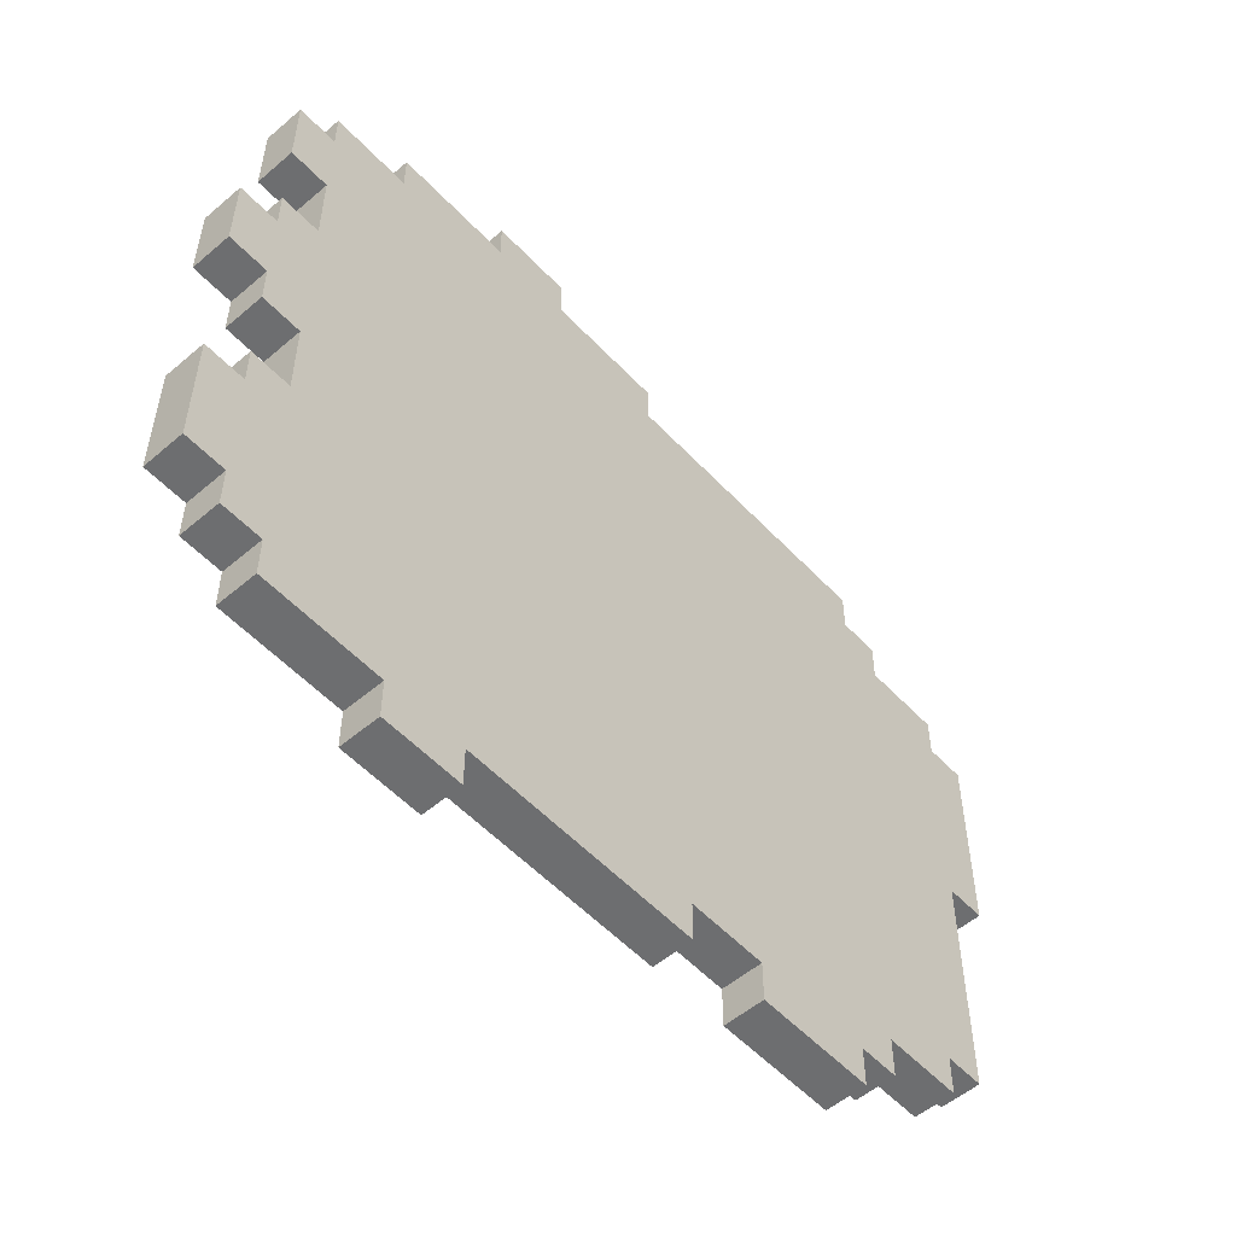
<metadata>
{"format":"obj","ext":"obj","renderer":"f3d","projection":"perspective","resolution":1024,"background":"white","views":[{"elev":-54.3,"azim":132.1,"up":"+Z"}]}
</metadata>
<code>
o Swamp - Building Variant
v 17.5 0.4 43
v 17.5 0.4 42.8
v 17.5 0.4 42.6
v 17.5 0.4 42.5
v 17.5 0.5 43
v 17.5 0.5 42.8
v 17.5 0.5 42.6
v 17.5 0.5 42.5
v 17.6 0.4 43.1
v 17.6 0.4 43
v 17.6 0.4 42.5
v 17.6 0.4 42.2
v 17.6 0.4 42.1
v 17.6 0.4 41.9
v 17.6 0.5 43.1
v 17.6 0.5 43
v 17.6 0.5 42.5
v 17.6 0.5 42.2
v 17.6 0.5 42.1
v 17.6 0.5 41.9
v 17.7 0.4 41.9
v 17.7 0.4 41.8
v 17.7 0.5 41.9
v 17.7 0.5 41.8
v 17.8 0.4 43.2
v 17.8 0.4 43.1
v 17.8 0.5 43.2
v 17.8 0.5 43.1
v 17.9 0.4 43.3
v 17.9 0.4 43.2
v 17.9 0.4 41.8
v 17.9 0.4 41.7
v 17.9 0.5 43.3
v 17.9 0.5 43.2
v 17.9 0.5 41.8
v 17.9 0.5 41.7
v 18 0.4 41.7
v 18 0.4 41.6
v 18 0.5 41.7
v 18 0.5 41.6
v 18.5 0.4 41.7
v 18.5 0.4 41.6
v 18.5 0.5 41.7
v 18.5 0.5 41.6
v 18.6 0.4 43.4
v 18.6 0.4 43.3
v 18.6 0.5 43.4
v 18.6 0.5 43.3
v 18.9 0.4 43.5
v 18.9 0.4 43.4
v 18.9 0.5 43.5
v 18.9 0.5 43.4
v 19.1 0.4 41.6
v 19.1 0.4 41.5
v 19.1 0.5 41.6
v 19.1 0.5 41.5
v 18.3 0.4 41.7
v 18.3 0.4 41.6
v 18.3 0.5 41.7
v 18.3 0.5 41.6
v 19.1 0.4 43.5
v 19.1 0.4 43.4
v 19.1 0.5 43.5
v 19.1 0.5 43.4
v 19.3 0.4 41.6
v 19.3 0.4 41.5
v 19.3 0.5 41.6
v 19.3 0.5 41.5
v 19.4 0.4 43.4
v 19.4 0.4 43.3
v 19.4 0.5 43.4
v 19.4 0.5 43.3
v 19.6 0.4 43.3
v 19.6 0.4 43.2
v 19.6 0.4 43
v 19.6 0.4 42.8
v 19.6 0.4 42.4
v 19.6 0.4 42.2
v 19.6 0.4 41.7
v 19.6 0.4 41.6
v 19.6 0.5 43.3
v 19.6 0.5 43.2
v 19.6 0.5 43
v 19.6 0.5 42.8
v 19.6 0.5 42.4
v 19.6 0.5 42.2
v 19.6 0.5 41.7
v 19.6 0.5 41.6
v 19.7 0.4 43.2
v 19.7 0.4 43
v 19.7 0.4 42.8
v 19.7 0.4 42.7
v 19.7 0.4 42.5
v 19.7 0.4 42.4
v 19.7 0.4 42.2
v 19.7 0.4 42.1
v 19.7 0.4 41.8
v 19.7 0.4 41.7
v 19.7 0.5 43.2
v 19.7 0.5 43
v 19.7 0.5 42.8
v 19.7 0.5 42.7
v 19.7 0.5 42.5
v 19.7 0.5 42.4
v 19.7 0.5 42.2
v 19.7 0.5 42.1
v 19.7 0.5 41.8
v 19.7 0.5 41.7
v 19.8 0.4 42.7
v 19.8 0.4 42.5
v 19.8 0.4 42.1
v 19.8 0.4 41.8
v 19.8 0.5 42.7
v 19.8 0.5 42.5
v 19.8 0.5 42.1
v 19.8 0.5 41.8
v 18.9 0.4 43.5
v 18.9 0.5 43.5
v 19.1 0.4 43.5
v 19.1 0.5 43.5
v 18.6 0.4 43.4
v 18.6 0.5 43.4
v 18.9 0.4 43.4
v 18.9 0.5 43.4
v 19.1 0.4 43.4
v 19.1 0.5 43.4
v 19.4 0.4 43.4
v 19.4 0.5 43.4
v 17.9 0.4 43.3
v 17.9 0.5 43.3
v 18.6 0.4 43.3
v 18.6 0.5 43.3
v 19.4 0.4 43.3
v 19.4 0.5 43.3
v 19.6 0.4 43.3
v 19.6 0.5 43.3
v 17.8 0.4 43.2
v 17.8 0.5 43.2
v 17.9 0.4 43.2
v 17.9 0.5 43.2
v 19.6 0.4 43.2
v 19.6 0.5 43.2
v 19.7 0.4 43.2
v 19.7 0.5 43.2
v 17.6 0.4 43.1
v 17.6 0.5 43.1
v 17.8 0.4 43.1
v 17.8 0.5 43.1
v 17.5 0.4 43
v 17.5 0.5 43
v 17.6 0.4 43
v 17.6 0.5 43
v 19.6 0.4 42.8
v 19.6 0.5 42.8
v 19.7 0.4 42.8
v 19.7 0.5 42.8
v 19.7 0.4 42.7
v 19.7 0.5 42.7
v 19.8 0.4 42.7
v 19.8 0.5 42.7
v 19.6 0.4 42.2
v 19.6 0.5 42.2
v 19.7 0.4 42.2
v 19.7 0.5 42.2
v 19.7 0.4 42.1
v 19.7 0.5 42.1
v 19.8 0.4 42.1
v 19.8 0.5 42.1
v 19.6 0.4 43
v 19.6 0.5 43
v 19.7 0.4 43
v 19.7 0.5 43
v 17.5 0.4 42.5
v 17.5 0.5 42.5
v 17.6 0.4 42.5
v 17.6 0.5 42.5
v 19.7 0.4 42.5
v 19.7 0.5 42.5
v 19.8 0.4 42.5
v 19.8 0.5 42.5
v 19.6 0.4 42.4
v 19.6 0.5 42.4
v 19.7 0.4 42.4
v 19.7 0.5 42.4
v 17.6 0.4 41.9
v 17.6 0.5 41.9
v 17.7 0.4 41.9
v 17.7 0.5 41.9
v 17.7 0.4 41.8
v 17.7 0.5 41.8
v 17.9 0.4 41.8
v 17.9 0.5 41.8
v 19.7 0.4 41.8
v 19.7 0.5 41.8
v 19.8 0.4 41.8
v 19.8 0.5 41.8
v 17.9 0.4 41.7
v 17.9 0.5 41.7
v 18 0.4 41.7
v 18 0.5 41.7
v 18.3 0.4 41.7
v 18.3 0.5 41.7
v 18.5 0.4 41.7
v 18.5 0.5 41.7
v 19.6 0.4 41.7
v 19.6 0.5 41.7
v 19.7 0.4 41.7
v 19.7 0.5 41.7
v 18 0.4 41.6
v 18 0.5 41.6
v 18.3 0.4 41.6
v 18.3 0.5 41.6
v 18.5 0.4 41.6
v 18.5 0.5 41.6
v 19.1 0.4 41.6
v 19.1 0.5 41.6
v 19.3 0.4 41.6
v 19.3 0.5 41.6
v 19.4 0.4 41.6
v 19.4 0.5 41.6
v 19.6 0.4 41.6
v 19.6 0.5 41.6
v 19.1 0.4 41.5
v 19.1 0.5 41.5
v 19.3 0.4 41.5
v 19.3 0.5 41.5
v 18.9 0.4 43.5
v 19.1 0.4 43.5
v 18.6 0.4 43.4
v 18.9 0.4 43.4
v 19 0.4 43.4
v 19.1 0.4 43.4
v 19.4 0.4 43.4
v 17.9 0.4 43.3
v 18.6 0.4 43.3
v 19.4 0.4 43.3
v 19.6 0.4 43.3
v 17.8 0.4 43.2
v 17.9 0.4 43.2
v 18.2 0.4 43.2
v 18.5 0.4 43.2
v 19.1 0.4 43.2
v 19.2 0.4 43.2
v 19.3 0.4 43.2
v 19.6 0.4 43.2
v 19.7 0.4 43.2
v 17.6 0.4 43.1
v 17.8 0.4 43.1
v 17.9 0.4 43.1
v 18.2 0.4 43.1
v 18.5 0.4 43.1
v 18.6 0.4 43.1
v 19 0.4 43.1
v 19.1 0.4 43.1
v 19.2 0.4 43.1
v 19.3 0.4 43.1
v 17.5 0.4 43
v 17.6 0.4 43
v 17.8 0.4 43
v 17.9 0.4 43
v 18.6 0.4 43
v 18.7 0.4 43
v 18.9 0.4 43
v 19 0.4 43
v 19.1 0.4 43
v 19.2 0.4 43
v 19.6 0.4 43
v 19.7 0.4 43
v 17.6 0.4 42.9
v 17.8 0.4 42.9
v 18.5 0.4 42.9
v 18.6 0.4 42.9
v 18.7 0.4 42.9
v 18.9 0.4 42.9
v 17.5 0.4 42.8
v 17.6 0.4 42.8
v 18.3 0.4 42.8
v 18.5 0.4 42.8
v 18.8 0.4 42.8
v 18.9 0.4 42.8
v 19 0.4 42.8
v 19.1 0.4 42.8
v 19.4 0.4 42.8
v 19.6 0.4 42.8
v 19.7 0.4 42.8
v 18 0.4 42.7
v 18.3 0.4 42.7
v 18.7 0.4 42.7
v 18.8 0.4 42.7
v 19 0.4 42.7
v 19.3 0.4 42.7
v 19.4 0.4 42.7
v 19.6 0.4 42.7
v 19.7 0.4 42.7
v 19.8 0.4 42.7
v 17.5 0.4 42.6
v 17.6 0.4 42.6
v 18.2 0.4 42.6
v 18.5 0.4 42.6
v 18.6 0.4 42.6
v 18.7 0.4 42.6
v 18.8 0.4 42.6
v 17.5 0.4 42.5
v 17.6 0.4 42.5
v 17.7 0.4 42.5
v 17.9 0.4 42.5
v 18 0.4 42.5
v 18.1 0.4 42.5
v 18.2 0.4 42.5
v 18.5 0.4 42.5
v 18.6 0.4 42.5
v 18.7 0.4 42.5
v 18.9 0.4 42.5
v 19.1 0.4 42.5
v 19.2 0.4 42.5
v 19.3 0.4 42.5
v 19.7 0.4 42.5
v 19.8 0.4 42.5
v 17.7 0.4 42.4
v 17.9 0.4 42.4
v 18 0.4 42.4
v 18.1 0.4 42.4
v 18.8 0.4 42.4
v 18.9 0.4 42.4
v 19.1 0.4 42.4
v 19.2 0.4 42.4
v 19.6 0.4 42.4
v 19.7 0.4 42.4
v 17.7 0.4 42.3
v 17.8 0.4 42.3
v 17.9 0.4 42.3
v 18 0.4 42.3
v 18.5 0.4 42.3
v 18.6 0.4 42.3
v 19.2 0.4 42.3
v 19.3 0.4 42.3
v 17.6 0.4 42.2
v 17.7 0.4 42.2
v 17.8 0.4 42.2
v 18.5 0.4 42.2
v 18.7 0.4 42.2
v 18.8 0.4 42.2
v 18.9 0.4 42.2
v 19.1 0.4 42.2
v 19.2 0.4 42.2
v 19.3 0.4 42.2
v 19.6 0.4 42.2
v 19.7 0.4 42.2
v 17.6 0.4 42.1
v 17.7 0.4 42.1
v 18.7 0.4 42.1
v 18.8 0.4 42.1
v 18.9 0.4 42.1
v 19.1 0.4 42.1
v 19.2 0.4 42.1
v 19.4 0.4 42.1
v 19.5 0.4 42.1
v 19.7 0.4 42.1
v 19.8 0.4 42.1
v 17.9 0.4 42
v 18 0.4 42
v 19.1 0.4 42
v 19.2 0.4 42
v 19.4 0.4 42
v 19.5 0.4 42
v 17.6 0.4 41.9
v 17.7 0.4 41.9
v 18 0.4 41.9
v 18.2 0.4 41.9
v 18.7 0.4 41.9
v 18.8 0.4 41.9
v 17.7 0.4 41.8
v 17.9 0.4 41.8
v 18.2 0.4 41.8
v 18.7 0.4 41.8
v 19 0.4 41.8
v 19.1 0.4 41.8
v 19.7 0.4 41.8
v 19.8 0.4 41.8
v 17.9 0.4 41.7
v 18 0.4 41.7
v 18.3 0.4 41.7
v 18.5 0.4 41.7
v 19 0.4 41.7
v 19.1 0.4 41.7
v 19.2 0.4 41.7
v 19.4 0.4 41.7
v 19.5 0.4 41.7
v 19.6 0.4 41.7
v 19.7 0.4 41.7
v 18 0.4 41.6
v 18.3 0.4 41.6
v 18.5 0.4 41.6
v 19.1 0.4 41.6
v 19.2 0.4 41.6
v 19.3 0.4 41.6
v 19.4 0.4 41.6
v 19.6 0.4 41.6
v 19.1 0.4 41.5
v 19.3 0.4 41.5
v 18.9 0.5 43.5
v 19.1 0.5 43.5
v 18.6 0.5 43.4
v 18.9 0.5 43.4
v 19 0.5 43.4
v 19.1 0.5 43.4
v 19.4 0.5 43.4
v 17.9 0.5 43.3
v 18.6 0.5 43.3
v 19.4 0.5 43.3
v 19.6 0.5 43.3
v 17.8 0.5 43.2
v 17.9 0.5 43.2
v 18.2 0.5 43.2
v 18.5 0.5 43.2
v 19.1 0.5 43.2
v 19.2 0.5 43.2
v 19.3 0.5 43.2
v 19.6 0.5 43.2
v 19.7 0.5 43.2
v 17.6 0.5 43.1
v 17.8 0.5 43.1
v 17.9 0.5 43.1
v 18.2 0.5 43.1
v 18.5 0.5 43.1
v 18.6 0.5 43.1
v 19 0.5 43.1
v 19.1 0.5 43.1
v 19.2 0.5 43.1
v 19.3 0.5 43.1
v 17.5 0.5 43
v 17.6 0.5 43
v 17.8 0.5 43
v 17.9 0.5 43
v 18.6 0.5 43
v 18.7 0.5 43
v 18.9 0.5 43
v 19 0.5 43
v 19.1 0.5 43
v 19.2 0.5 43
v 19.6 0.5 43
v 19.7 0.5 43
v 17.6 0.5 42.9
v 17.8 0.5 42.9
v 18.5 0.5 42.9
v 18.6 0.5 42.9
v 18.7 0.5 42.9
v 18.9 0.5 42.9
v 17.5 0.5 42.8
v 17.6 0.5 42.8
v 18.3 0.5 42.8
v 18.5 0.5 42.8
v 18.8 0.5 42.8
v 18.9 0.5 42.8
v 19 0.5 42.8
v 19.1 0.5 42.8
v 19.4 0.5 42.8
v 19.6 0.5 42.8
v 19.7 0.5 42.8
v 18 0.5 42.7
v 18.3 0.5 42.7
v 18.7 0.5 42.7
v 18.8 0.5 42.7
v 19 0.5 42.7
v 19.3 0.5 42.7
v 19.4 0.5 42.7
v 19.6 0.5 42.7
v 19.7 0.5 42.7
v 19.8 0.5 42.7
v 17.5 0.5 42.6
v 17.6 0.5 42.6
v 18.2 0.5 42.6
v 18.5 0.5 42.6
v 18.6 0.5 42.6
v 18.7 0.5 42.6
v 18.8 0.5 42.6
v 17.5 0.5 42.5
v 17.6 0.5 42.5
v 17.7 0.5 42.5
v 17.9 0.5 42.5
v 18 0.5 42.5
v 18.1 0.5 42.5
v 18.2 0.5 42.5
v 18.5 0.5 42.5
v 18.6 0.5 42.5
v 18.7 0.5 42.5
v 18.9 0.5 42.5
v 19.1 0.5 42.5
v 19.2 0.5 42.5
v 19.3 0.5 42.5
v 19.7 0.5 42.5
v 19.8 0.5 42.5
v 17.7 0.5 42.4
v 17.9 0.5 42.4
v 18 0.5 42.4
v 18.1 0.5 42.4
v 18.8 0.5 42.4
v 18.9 0.5 42.4
v 19.1 0.5 42.4
v 19.2 0.5 42.4
v 19.6 0.5 42.4
v 19.7 0.5 42.4
v 17.7 0.5 42.3
v 17.8 0.5 42.3
v 17.9 0.5 42.3
v 18 0.5 42.3
v 18.5 0.5 42.3
v 18.6 0.5 42.3
v 19.2 0.5 42.3
v 19.3 0.5 42.3
v 17.6 0.5 42.2
v 17.7 0.5 42.2
v 17.8 0.5 42.2
v 18.5 0.5 42.2
v 18.7 0.5 42.2
v 18.8 0.5 42.2
v 18.9 0.5 42.2
v 19.1 0.5 42.2
v 19.2 0.5 42.2
v 19.3 0.5 42.2
v 19.6 0.5 42.2
v 19.7 0.5 42.2
v 17.6 0.5 42.1
v 17.7 0.5 42.1
v 18.7 0.5 42.1
v 18.8 0.5 42.1
v 18.9 0.5 42.1
v 19.1 0.5 42.1
v 19.2 0.5 42.1
v 19.4 0.5 42.1
v 19.5 0.5 42.1
v 19.7 0.5 42.1
v 19.8 0.5 42.1
v 17.9 0.5 42
v 18 0.5 42
v 19.1 0.5 42
v 19.2 0.5 42
v 19.4 0.5 42
v 19.5 0.5 42
v 17.6 0.5 41.9
v 17.7 0.5 41.9
v 18 0.5 41.9
v 18.2 0.5 41.9
v 18.7 0.5 41.9
v 18.8 0.5 41.9
v 17.7 0.5 41.8
v 17.9 0.5 41.8
v 18.2 0.5 41.8
v 18.7 0.5 41.8
v 19 0.5 41.8
v 19.1 0.5 41.8
v 19.7 0.5 41.8
v 19.8 0.5 41.8
v 17.9 0.5 41.7
v 18 0.5 41.7
v 18.3 0.5 41.7
v 18.5 0.5 41.7
v 19 0.5 41.7
v 19.1 0.5 41.7
v 19.2 0.5 41.7
v 19.4 0.5 41.7
v 19.5 0.5 41.7
v 19.6 0.5 41.7
v 19.7 0.5 41.7
v 18 0.5 41.6
v 18.3 0.5 41.6
v 18.5 0.5 41.6
v 19.1 0.5 41.6
v 19.2 0.5 41.6
v 19.3 0.5 41.6
v 19.4 0.5 41.6
v 19.6 0.5 41.6
v 19.1 0.5 41.5
v 19.3 0.5 41.5
f 5 2 1
f 6 3 2
f 6 2 5
f 7 4 3
f 7 3 6
f 8 4 7
f 15 10 9
f 16 10 15
f 17 12 11
f 18 13 12
f 18 12 17
f 19 14 13
f 19 13 18
f 20 14 19
f 23 22 21
f 24 22 23
f 27 26 25
f 28 26 27
f 33 30 29
f 34 30 33
f 35 32 31
f 36 32 35
f 39 38 37
f 40 38 39
f 43 42 41
f 44 42 43
f 47 46 45
f 48 46 47
f 51 50 49
f 52 50 51
f 55 54 53
f 56 54 55
f 57 58 59
f 59 58 60
f 61 62 63
f 63 62 64
f 65 66 67
f 67 66 68
f 69 70 71
f 71 70 72
f 73 74 81
f 81 74 82
f 75 76 83
f 83 76 84
f 77 78 85
f 85 78 86
f 79 80 87
f 87 80 88
f 89 90 99
f 99 90 100
f 91 92 101
f 101 92 102
f 93 94 103
f 103 94 104
f 95 96 105
f 105 96 106
f 97 98 107
f 107 98 108
f 109 110 113
f 113 110 114
f 111 112 115
f 115 112 116
f 119 118 117
f 120 118 119
f 123 122 121
f 124 122 123
f 127 126 125
f 128 126 127
f 131 130 129
f 132 130 131
f 135 134 133
f 136 134 135
f 139 138 137
f 140 138 139
f 143 142 141
f 144 142 143
f 147 146 145
f 148 146 147
f 151 150 149
f 152 150 151
f 155 154 153
f 156 154 155
f 159 158 157
f 160 158 159
f 163 162 161
f 164 162 163
f 167 166 165
f 168 166 167
f 169 170 171
f 171 170 172
f 173 174 175
f 175 174 176
f 177 178 179
f 179 178 180
f 181 182 183
f 183 182 184
f 185 186 187
f 187 186 188
f 189 190 191
f 191 190 192
f 193 194 195
f 195 194 196
f 197 198 199
f 199 198 200
f 201 202 203
f 203 202 204
f 205 206 207
f 207 206 208
f 209 210 211
f 211 210 212
f 213 214 215
f 215 214 216
f 217 218 219
f 219 218 220
f 219 220 221
f 221 220 222
f 223 224 225
f 225 224 226
f 230 228 227
f 231 228 230
f 232 228 231
f 235 230 229
f 235 231 230
f 236 233 232
f 236 232 231
f 239 235 234
f 240 235 239
f 241 235 240
f 242 237 236
f 242 236 231
f 243 237 242
f 244 237 243
f 245 237 244
f 248 239 238
f 248 240 239
f 249 240 248
f 250 241 240
f 250 240 249
f 251 235 241
f 251 241 250
f 252 231 235
f 252 235 251
f 253 242 231
f 253 231 252
f 254 243 242
f 254 242 253
f 255 244 243
f 255 243 254
f 256 246 245
f 256 244 255
f 256 245 244
f 258 249 248
f 258 248 247
f 259 249 258
f 260 250 249
f 260 249 259
f 260 251 250
f 260 252 251
f 260 253 252
f 261 253 260
f 262 253 261
f 263 253 262
f 264 255 254
f 264 253 263
f 264 254 253
f 265 255 264
f 266 256 255
f 266 255 265
f 267 246 256
f 267 256 266
f 268 246 267
f 269 259 258
f 269 258 257
f 270 260 259
f 270 259 269
f 270 261 260
f 271 261 270
f 272 262 261
f 272 261 271
f 273 263 262
f 273 262 272
f 274 265 264
f 274 263 273
f 274 264 263
f 275 269 257
f 276 271 270
f 276 269 275
f 276 270 269
f 277 271 276
f 278 272 271
f 278 271 277
f 278 273 272
f 278 274 273
f 279 274 278
f 280 265 274
f 280 274 279
f 281 265 280
f 282 267 266
f 282 265 281
f 282 266 265
f 283 267 282
f 284 267 283
f 286 277 276
f 286 276 275
f 287 279 278
f 287 277 286
f 287 278 277
f 288 279 287
f 289 281 280
f 289 279 288
f 289 280 279
f 290 283 282
f 290 281 289
f 290 282 281
f 291 283 290
f 292 284 283
f 292 283 291
f 293 285 284
f 293 284 292
f 294 285 293
f 296 286 275
f 297 286 296
f 298 288 287
f 298 287 286
f 299 288 298
f 300 288 299
f 301 289 288
f 301 288 300
f 302 291 290
f 302 289 301
f 302 290 289
f 303 297 296
f 304 286 297
f 304 297 303
f 305 286 304
f 306 286 305
f 307 298 286
f 307 286 306
f 308 298 307
f 309 299 298
f 309 298 308
f 310 300 299
f 310 299 309
f 311 301 300
f 311 300 310
f 312 302 301
f 312 301 311
f 313 291 302
f 313 302 312
f 314 291 313
f 315 291 314
f 316 294 293
f 316 291 315
f 316 292 291
f 316 293 292
f 317 295 294
f 317 294 316
f 318 295 317
f 319 306 305
f 319 305 304
f 320 308 307
f 320 306 319
f 320 307 306
f 321 308 320
f 322 310 309
f 322 308 321
f 322 309 308
f 322 311 310
f 323 312 311
f 323 313 312
f 324 314 313
f 324 313 323
f 325 315 314
f 325 314 324
f 326 316 315
f 326 315 325
f 326 317 316
f 327 317 326
f 328 317 327
f 329 321 320
f 329 320 319
f 329 319 304
f 330 321 329
f 331 321 330
f 332 322 321
f 332 321 331
f 333 311 322
f 333 322 332
f 334 323 311
f 334 311 333
f 335 324 323
f 335 325 324
f 335 327 326
f 335 326 325
f 336 327 335
f 337 329 304
f 338 330 329
f 338 329 337
f 339 331 330
f 339 330 338
f 340 332 331
f 340 333 332
f 340 334 333
f 341 323 334
f 341 334 340
f 342 335 323
f 342 323 341
f 343 335 342
f 344 335 343
f 345 336 335
f 345 335 344
f 346 327 336
f 346 336 345
f 347 327 346
f 349 338 337
f 350 339 338
f 350 338 349
f 351 341 340
f 351 342 341
f 351 343 342
f 352 343 351
f 353 344 343
f 353 343 352
f 354 345 344
f 354 344 353
f 354 348 347
f 354 347 346
f 354 346 345
f 355 348 354
f 356 348 355
f 357 348 356
f 358 348 357
f 360 340 331
f 360 331 339
f 360 352 351
f 360 351 340
f 360 339 350
f 360 350 349
f 361 352 360
f 362 353 352
f 362 355 354
f 362 354 353
f 363 356 355
f 363 355 362
f 364 357 356
f 364 356 363
f 365 359 358
f 365 357 364
f 365 358 357
f 366 360 349
f 366 361 360
f 367 361 366
f 368 352 361
f 368 361 367
f 369 352 368
f 370 352 369
f 371 362 352
f 371 352 370
f 372 368 367
f 372 369 368
f 373 369 372
f 374 370 369
f 374 369 373
f 375 371 370
f 375 370 374
f 376 362 371
f 376 371 375
f 377 364 363
f 377 362 376
f 377 363 362
f 377 365 364
f 378 359 365
f 379 359 378
f 380 376 375
f 380 375 374
f 380 374 373
f 381 376 380
f 382 376 381
f 383 376 382
f 384 377 376
f 384 376 383
f 385 365 377
f 385 377 384
f 386 365 385
f 387 365 386
f 388 378 365
f 388 365 387
f 389 378 388
f 390 378 389
f 391 382 381
f 392 382 391
f 393 384 383
f 393 385 384
f 393 386 385
f 394 386 393
f 395 387 386
f 395 386 394
f 396 387 395
f 397 389 388
f 397 387 396
f 397 388 387
f 398 389 397
f 399 396 395
f 399 395 394
f 400 396 399
f 401 402 404
f 404 402 405
f 405 402 406
f 403 404 409
f 404 405 409
f 406 407 410
f 405 406 410
f 408 409 413
f 413 409 414
f 414 409 415
f 410 411 416
f 405 410 416
f 416 411 417
f 417 411 418
f 418 411 419
f 412 413 422
f 413 414 422
f 422 414 423
f 414 415 424
f 423 414 424
f 415 409 425
f 424 415 425
f 409 405 426
f 425 409 426
f 405 416 427
f 426 405 427
f 416 417 428
f 427 416 428
f 417 418 429
f 428 417 429
f 419 420 430
f 429 418 430
f 418 419 430
f 422 423 432
f 421 422 432
f 432 423 433
f 423 424 434
f 433 423 434
f 424 425 434
f 425 426 434
f 426 427 434
f 434 427 435
f 435 427 436
f 436 427 437
f 428 429 438
f 437 427 438
f 427 428 438
f 438 429 439
f 429 430 440
f 439 429 440
f 430 420 441
f 440 430 441
f 441 420 442
f 432 433 443
f 431 432 443
f 433 434 444
f 443 433 444
f 434 435 444
f 444 435 445
f 435 436 446
f 445 435 446
f 436 437 447
f 446 436 447
f 438 439 448
f 447 437 448
f 437 438 448
f 431 443 449
f 444 445 450
f 449 443 450
f 443 444 450
f 450 445 451
f 445 446 452
f 451 445 452
f 446 447 452
f 447 448 452
f 452 448 453
f 448 439 454
f 453 448 454
f 454 439 455
f 440 441 456
f 455 439 456
f 439 440 456
f 456 441 457
f 457 441 458
f 450 451 460
f 449 450 460
f 452 453 461
f 460 451 461
f 451 452 461
f 461 453 462
f 454 455 463
f 462 453 463
f 453 454 463
f 456 457 464
f 463 455 464
f 455 456 464
f 464 457 465
f 457 458 466
f 465 457 466
f 458 459 467
f 466 458 467
f 467 459 468
f 449 460 470
f 470 460 471
f 461 462 472
f 460 461 472
f 472 462 473
f 473 462 474
f 462 463 475
f 474 462 475
f 464 465 476
f 475 463 476
f 463 464 476
f 470 471 477
f 471 460 478
f 477 471 478
f 478 460 479
f 479 460 480
f 460 472 481
f 480 460 481
f 481 472 482
f 472 473 483
f 482 472 483
f 473 474 484
f 483 473 484
f 474 475 485
f 484 474 485
f 475 476 486
f 485 475 486
f 476 465 487
f 486 476 487
f 487 465 488
f 488 465 489
f 467 468 490
f 489 465 490
f 465 466 490
f 466 467 490
f 468 469 491
f 490 468 491
f 491 469 492
f 479 480 493
f 478 479 493
f 481 482 494
f 493 480 494
f 480 481 494
f 494 482 495
f 483 484 496
f 495 482 496
f 482 483 496
f 484 485 496
f 485 486 497
f 486 487 497
f 487 488 498
f 497 487 498
f 488 489 499
f 498 488 499
f 489 490 500
f 499 489 500
f 490 491 500
f 500 491 501
f 501 491 502
f 494 495 503
f 493 494 503
f 478 493 503
f 503 495 504
f 504 495 505
f 495 496 506
f 505 495 506
f 496 485 507
f 506 496 507
f 485 497 508
f 507 485 508
f 497 498 509
f 498 499 509
f 500 501 509
f 499 500 509
f 509 501 510
f 478 503 511
f 503 504 512
f 511 503 512
f 504 505 513
f 512 504 513
f 505 506 514
f 506 507 514
f 507 508 514
f 508 497 515
f 514 508 515
f 497 509 516
f 515 497 516
f 516 509 517
f 517 509 518
f 509 510 519
f 518 509 519
f 510 501 520
f 519 510 520
f 520 501 521
f 511 512 523
f 512 513 524
f 523 512 524
f 514 515 525
f 515 516 525
f 516 517 525
f 525 517 526
f 517 518 527
f 526 517 527
f 518 519 528
f 527 518 528
f 521 522 528
f 520 521 528
f 519 520 528
f 528 522 529
f 529 522 530
f 530 522 531
f 531 522 532
f 505 514 534
f 513 505 534
f 525 526 534
f 514 525 534
f 524 513 534
f 523 524 534
f 534 526 535
f 526 527 536
f 528 529 536
f 527 528 536
f 529 530 537
f 536 529 537
f 530 531 538
f 537 530 538
f 532 533 539
f 538 531 539
f 531 532 539
f 523 534 540
f 534 535 540
f 540 535 541
f 535 526 542
f 541 535 542
f 542 526 543
f 543 526 544
f 526 536 545
f 544 526 545
f 541 542 546
f 542 543 546
f 546 543 547
f 543 544 548
f 547 543 548
f 544 545 549
f 548 544 549
f 545 536 550
f 549 545 550
f 537 538 551
f 550 536 551
f 536 537 551
f 538 539 551
f 539 533 552
f 552 533 553
f 549 550 554
f 548 549 554
f 547 548 554
f 554 550 555
f 555 550 556
f 556 550 557
f 550 551 558
f 557 550 558
f 551 539 559
f 558 551 559
f 559 539 560
f 560 539 561
f 539 552 562
f 561 539 562
f 562 552 563
f 563 552 564
f 555 556 565
f 565 556 566
f 557 558 567
f 558 559 567
f 559 560 567
f 567 560 568
f 560 561 569
f 568 560 569
f 569 561 570
f 562 563 571
f 570 561 571
f 561 562 571
f 571 563 572
f 569 570 573
f 568 569 573
f 573 570 574

</code>
